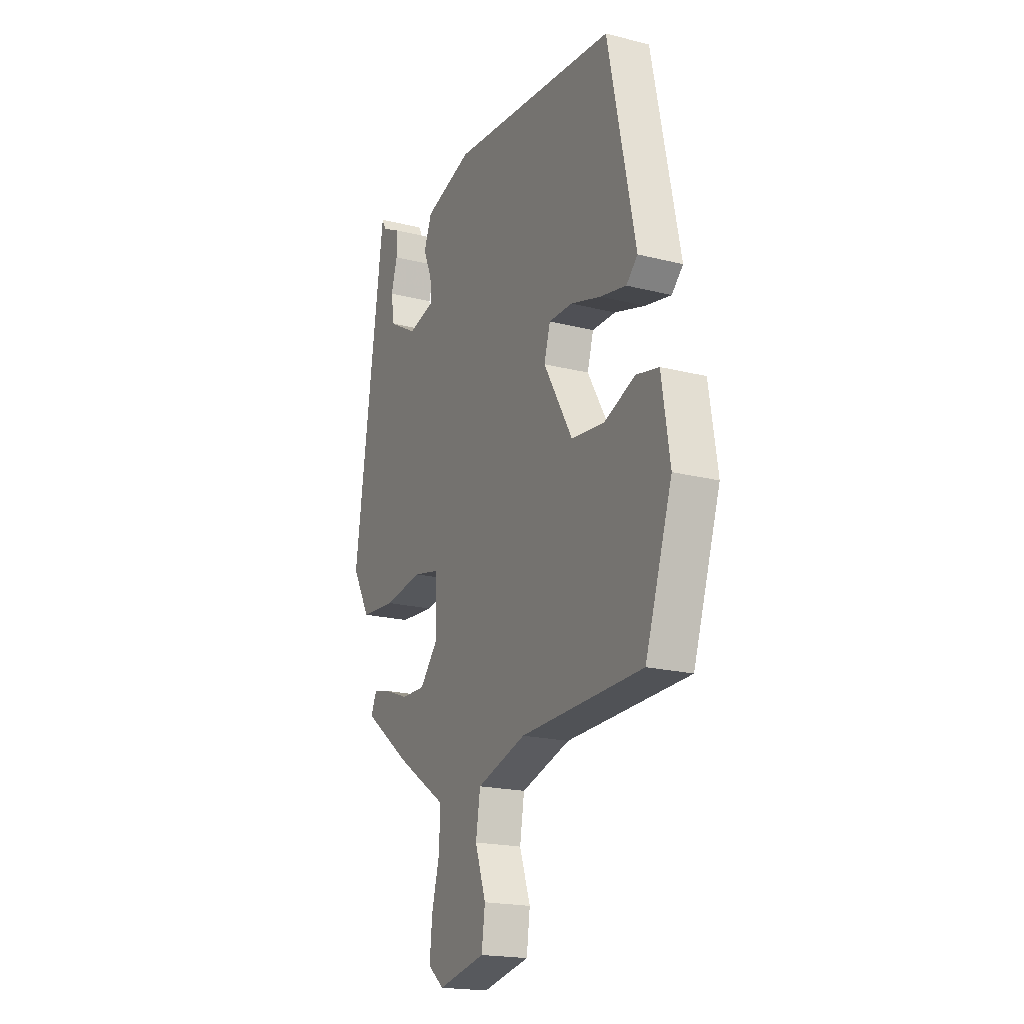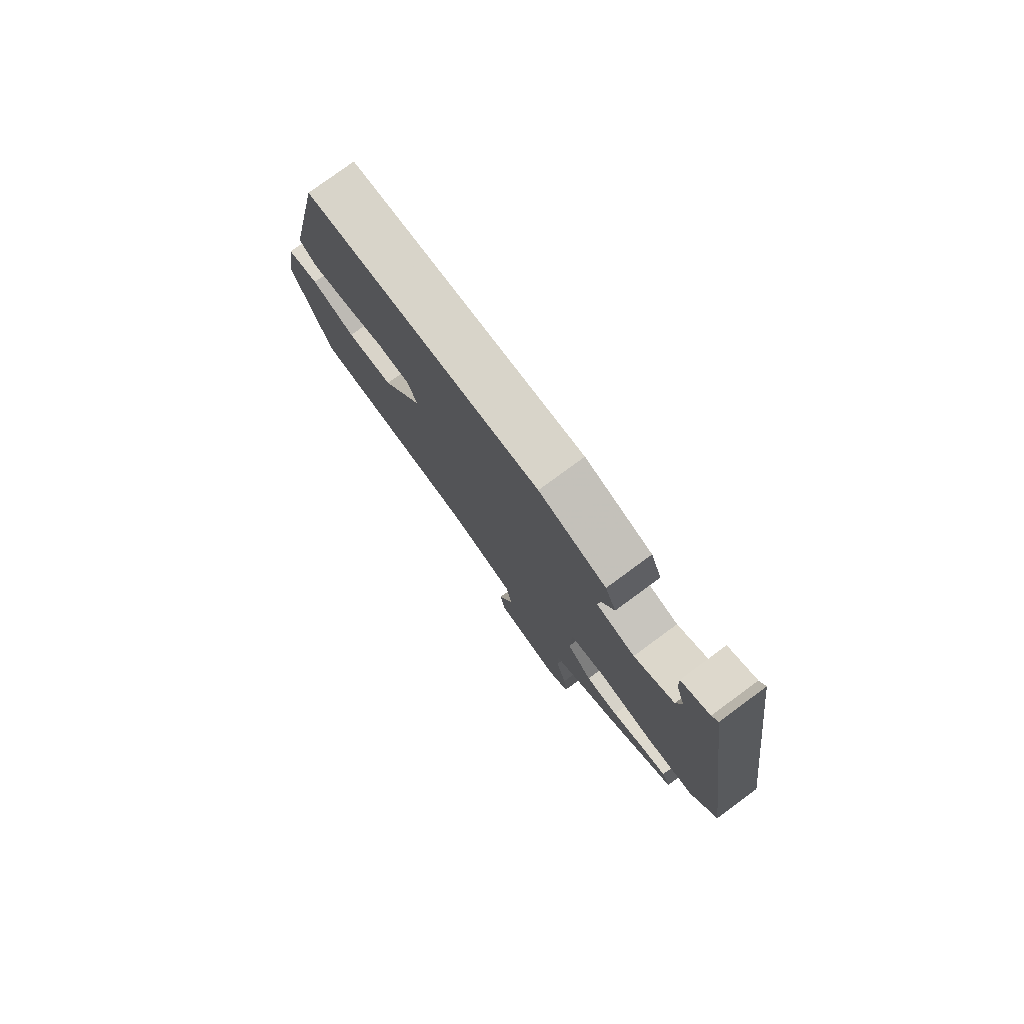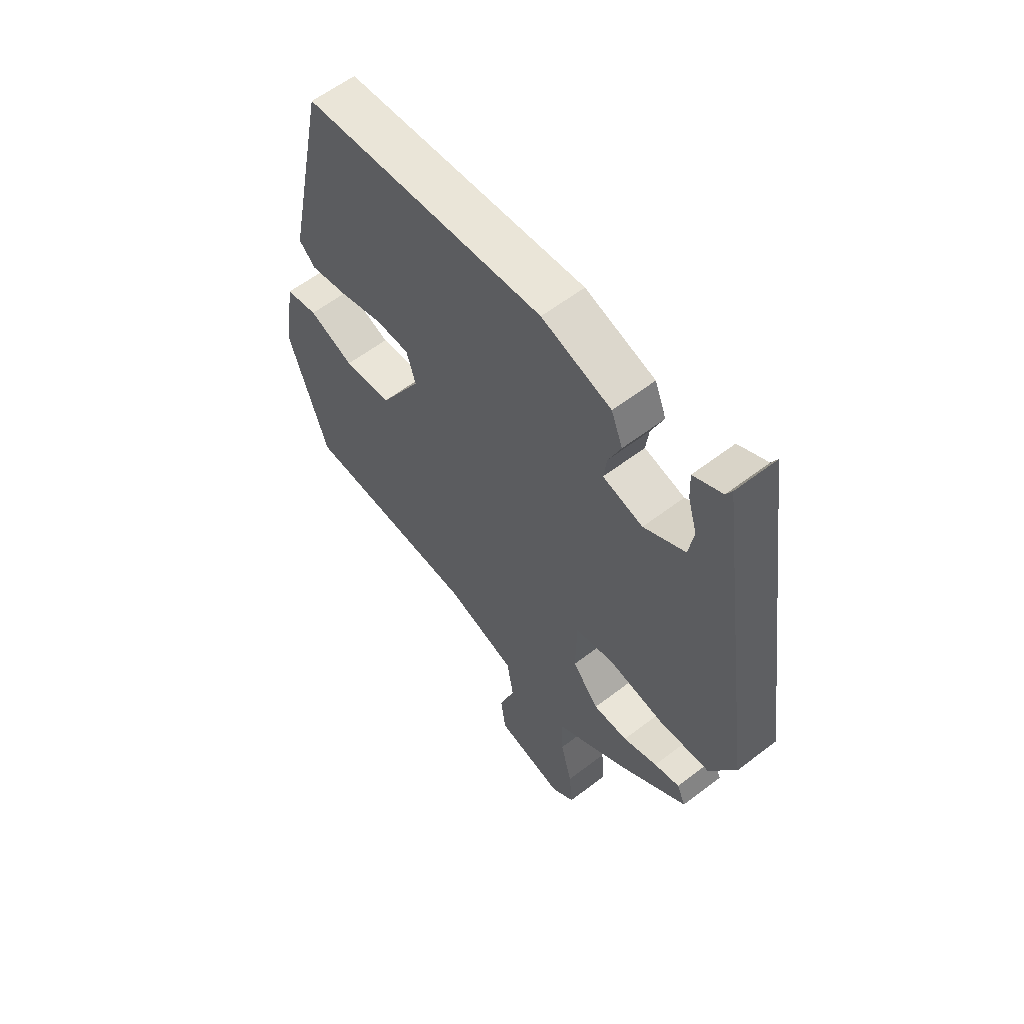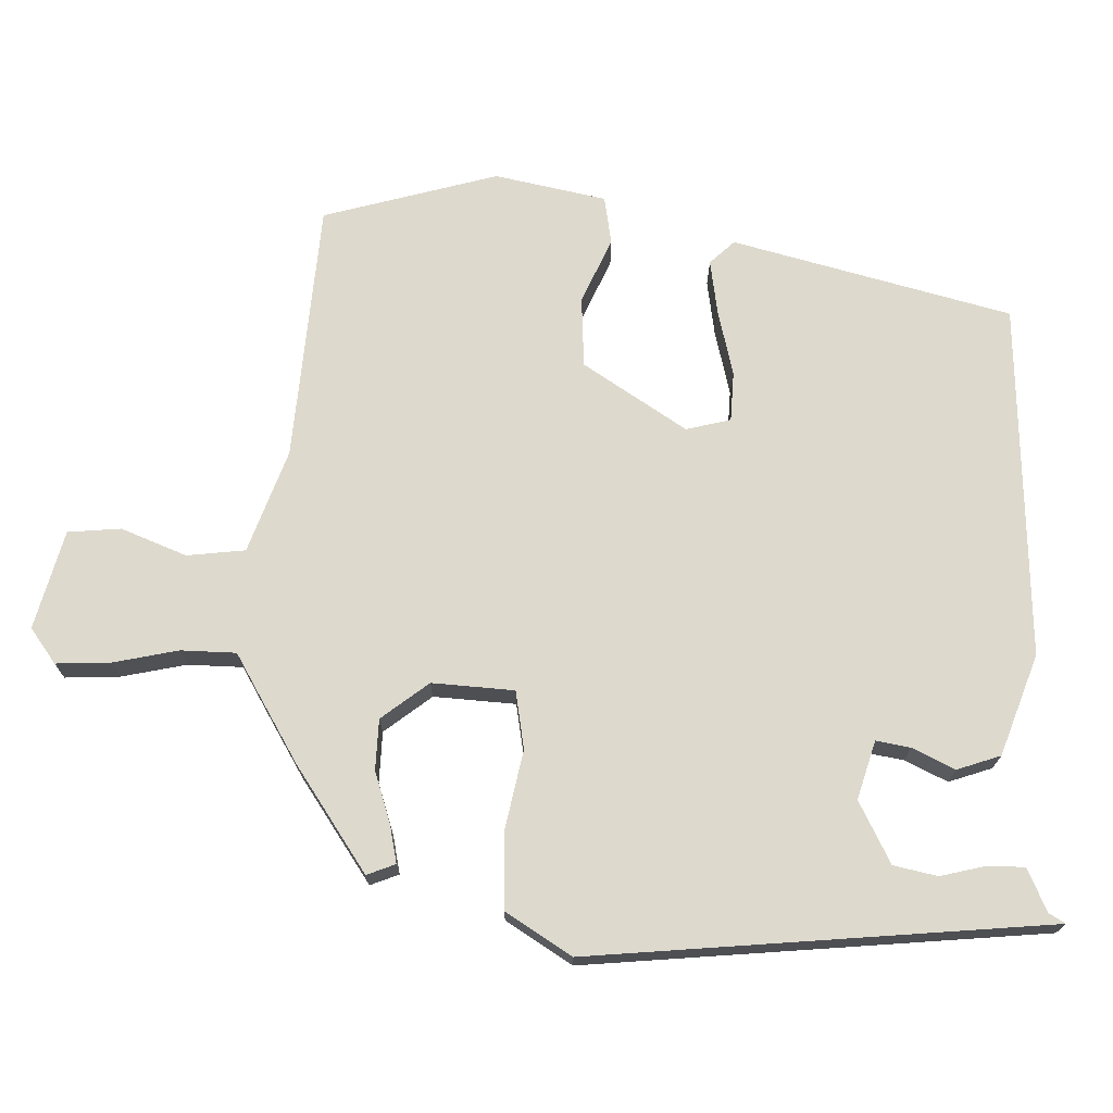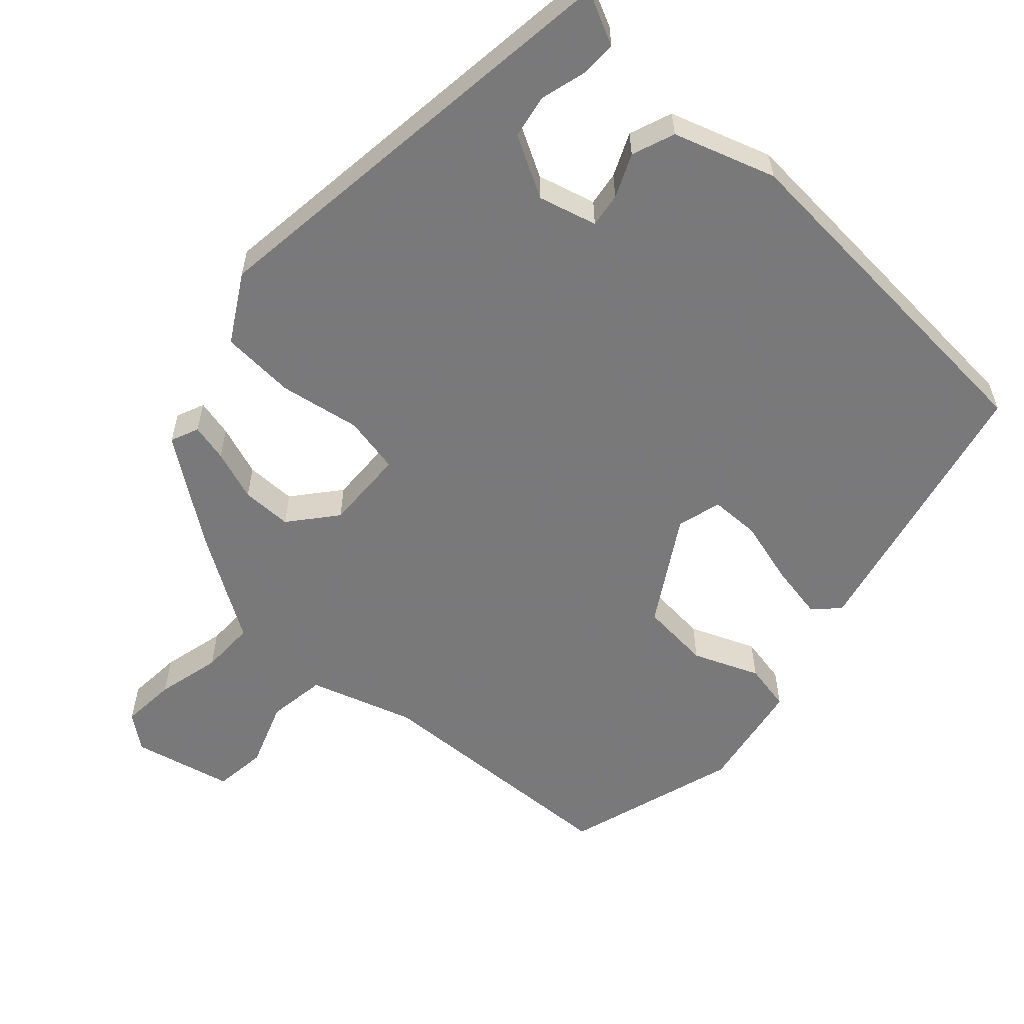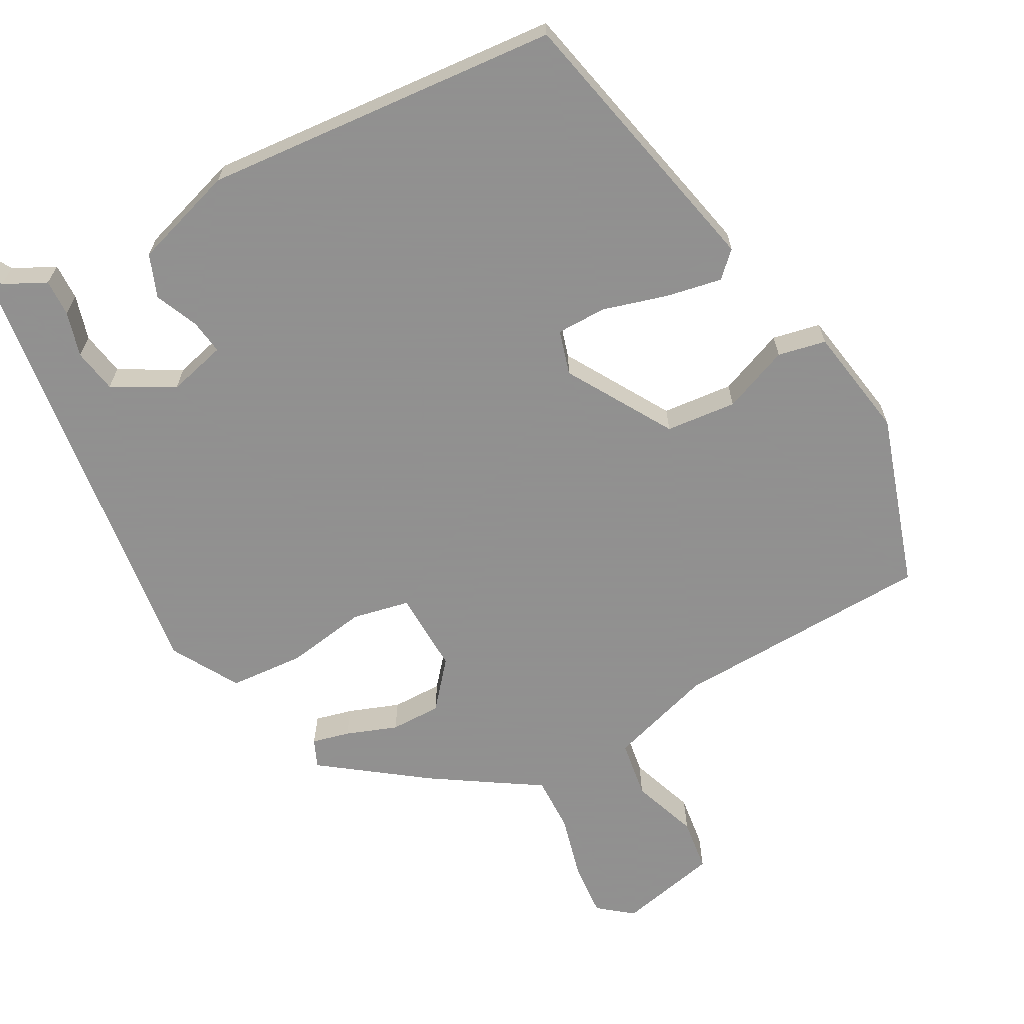
<metadata>
{"format":"obj","ext":"obj","renderer":"f3d","projection":"perspective","resolution":1024,"background":"white","views":[{"elev":-19.4,"azim":64.5,"up":"+Z"},{"elev":78.6,"azim":-126.3,"up":"+Z"},{"elev":59.3,"azim":-128.3,"up":"+Z"},{"elev":71.9,"azim":-85.8,"up":"+Y"},{"elev":-57.8,"azim":-41.3,"up":"+Y"},{"elev":-65.8,"azim":29.1,"up":"+Y"}]}
</metadata>
<code>
v -0.456 0.07 0.538
v -0.444 0.07 0.515
v -0.387 0.07 0.486
v -0.389 0.07 0.436
v -0.407 0.07 0.375
v -0.397 0.07 0.315
v -0.315 0.07 0.268
v -0.235 0.07 0.288
v -0.241 0.07 0.335
v -0.266 0.07 0.394
v -0.243 0.07 0.452
v -0.104 0.07 0.495
v 0.381 0.07 0.452
v 0.461 0.07 0.069
v 0.428 0.07 0.037
v 0.353 0.07 0.052
v 0.265 0.07 0.078
v 0.197 0.07 0.078
v 0.179 0.07 0.018
v 0.263 0.07 -0.126
v 0.359 0.07 -0.136
v 0.449 0.07 -0.101
v 0.514 0.07 -0.115
v 0.538 0.07 -0.268
v 0.46 0.07 -0.503
v 0.106 0.07 -0.513
v -0.036 0.07 -0.556
v -0.049 0.07 -0.635
v -0.018 0.07 -0.725
v -0.028 0.07 -0.797
v -0.164 0.07 -0.826
v -0.21 0.07 -0.789
v -0.203 0.07 -0.714
v -0.18 0.07 -0.627
v -0.178 0.07 -0.552
v -0.235 0.07 -0.515
v -0.323 0.07 -0.457
v -0.459 0.07 -0.355
v -0.442 0.07 -0.317
v -0.391 0.07 -0.33
v -0.322 0.07 -0.356
v -0.253 0.07 -0.357
v -0.2 0.07 -0.295
v -0.202 0.07 -0.183
v -0.28 0.07 -0.166
v -0.39 0.07 -0.183
v -0.492 0.07 -0.175
v -0.544 0.07 -0.083
v -0.456 0 0.538
v -0.444 0 0.515
v -0.387 0 0.486
v -0.389 0 0.436
v -0.407 0 0.375
v -0.397 0 0.315
v -0.315 0 0.268
v -0.235 0 0.288
v -0.241 0 0.335
v -0.266 0 0.394
v -0.243 0 0.452
v -0.104 0 0.495
v 0.381 0 0.452
v 0.461 0 0.069
v 0.428 0 0.037
v 0.353 0 0.052
v 0.265 0 0.078
v 0.197 0 0.078
v 0.179 0 0.018
v 0.263 0 -0.126
v 0.359 0 -0.136
v 0.449 0 -0.101
v 0.514 0 -0.115
v 0.538 0 -0.268
v 0.46 0 -0.503
v 0.106 0 -0.513
v -0.036 0 -0.556
v -0.049 0 -0.635
v -0.018 0 -0.725
v -0.028 0 -0.797
v -0.164 0 -0.826
v -0.21 0 -0.789
v -0.203 0 -0.714
v -0.18 0 -0.627
v -0.178 0 -0.552
v -0.235 0 -0.515
v -0.323 0 -0.457
v -0.459 0 -0.355
v -0.442 0 -0.317
v -0.391 0 -0.33
v -0.322 0 -0.356
v -0.253 0 -0.357
v -0.2 0 -0.295
v -0.202 0 -0.183
v -0.28 0 -0.166
v -0.39 0 -0.183
v -0.492 0 -0.175
v -0.544 0 -0.083
f 45 46 47 48
f 44 45 48
f 38 39 40 41
f 38 41 42
f 35 36 37 38
f 35 38 42
f 31 32 33 34
f 31 34 35
f 28 29 30 31
f 27 28 31 35
f 26 27 35 42
f 21 22 23 24
f 20 21 24 25
f 19 20 25 26
f 14 15 16 17
f 12 13 14 17
f 12 17 18
f 9 10 11 12
f 8 9 12 18
f 7 8 18 19
f 2 3 4 5
f 2 5 6
f 1 2 6
f 48 1 6
f 44 48 6 7
f 19 26 42 43
f 19 43 44
f 7 19 44
f 96 95 94 93
f 96 93 92
f 89 88 87 86
f 90 89 86
f 86 85 84 83
f 90 86 83
f 82 81 80 79
f 83 82 79
f 79 78 77 76
f 83 79 76 75
f 90 83 75 74
f 72 71 70 69
f 73 72 69 68
f 74 73 68 67
f 65 64 63 62
f 65 62 61 60
f 66 65 60
f 60 59 58 57
f 66 60 57 56
f 67 66 56 55
f 53 52 51 50
f 54 53 50
f 54 50 49
f 54 49 96
f 55 54 96 92
f 91 90 74 67
f 92 91 67
f 92 67 55
f 1 49 50 2
f 2 50 51 3
f 3 51 52 4
f 4 52 53 5
f 5 53 54 6
f 6 54 55 7
f 7 55 56 8
f 8 56 57 9
f 9 57 58 10
f 10 58 59 11
f 11 59 60 12
f 12 60 61 13
f 13 61 62 14
f 14 62 63 15
f 15 63 64 16
f 16 64 65 17
f 17 65 66 18
f 18 66 67 19
f 19 67 68 20
f 20 68 69 21
f 21 69 70 22
f 22 70 71 23
f 23 71 72 24
f 24 72 73 25
f 25 73 74 26
f 26 74 75 27
f 27 75 76 28
f 28 76 77 29
f 29 77 78 30
f 30 78 79 31
f 31 79 80 32
f 32 80 81 33
f 33 81 82 34
f 34 82 83 35
f 35 83 84 36
f 36 84 85 37
f 37 85 86 38
f 38 86 87 39
f 39 87 88 40
f 40 88 89 41
f 41 89 90 42
f 42 90 91 43
f 43 91 92 44
f 44 92 93 45
f 45 93 94 46
f 46 94 95 47
f 47 95 96 48
f 48 96 49 1

</code>
